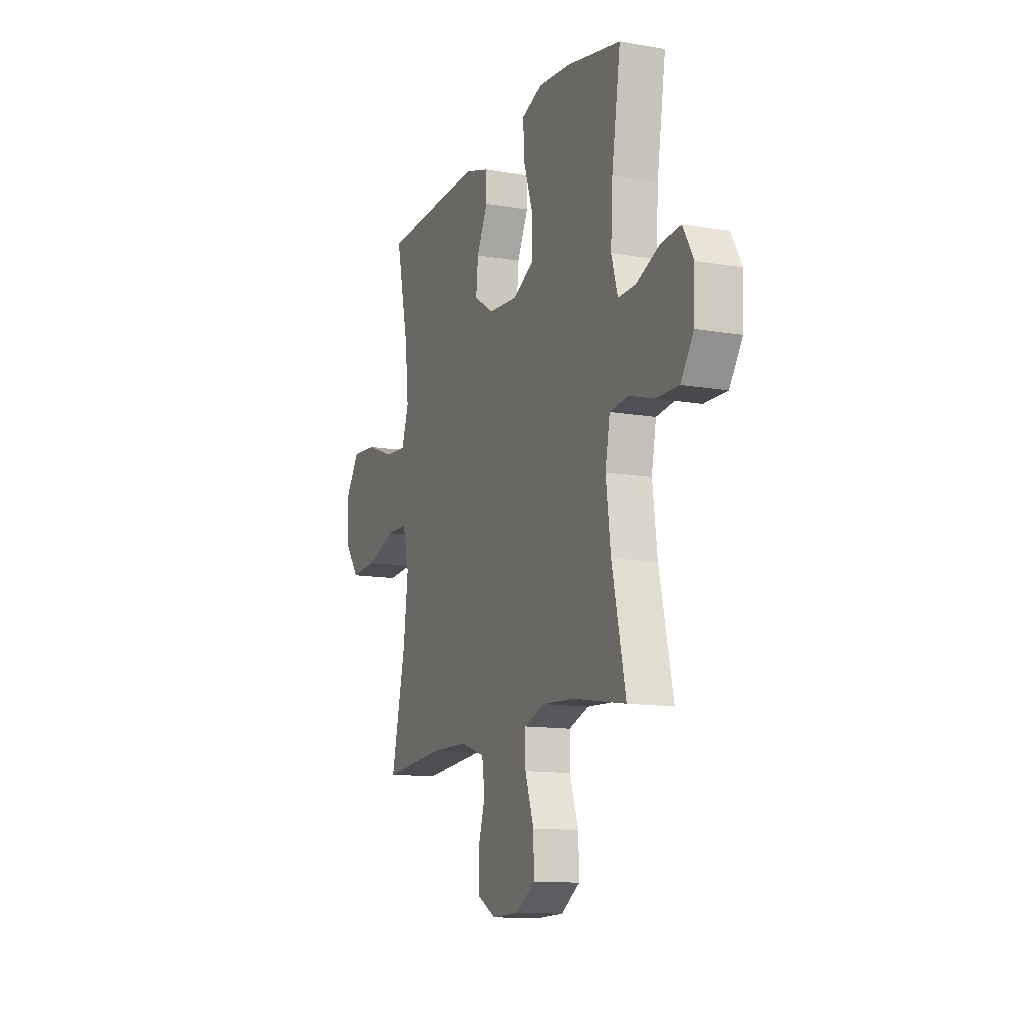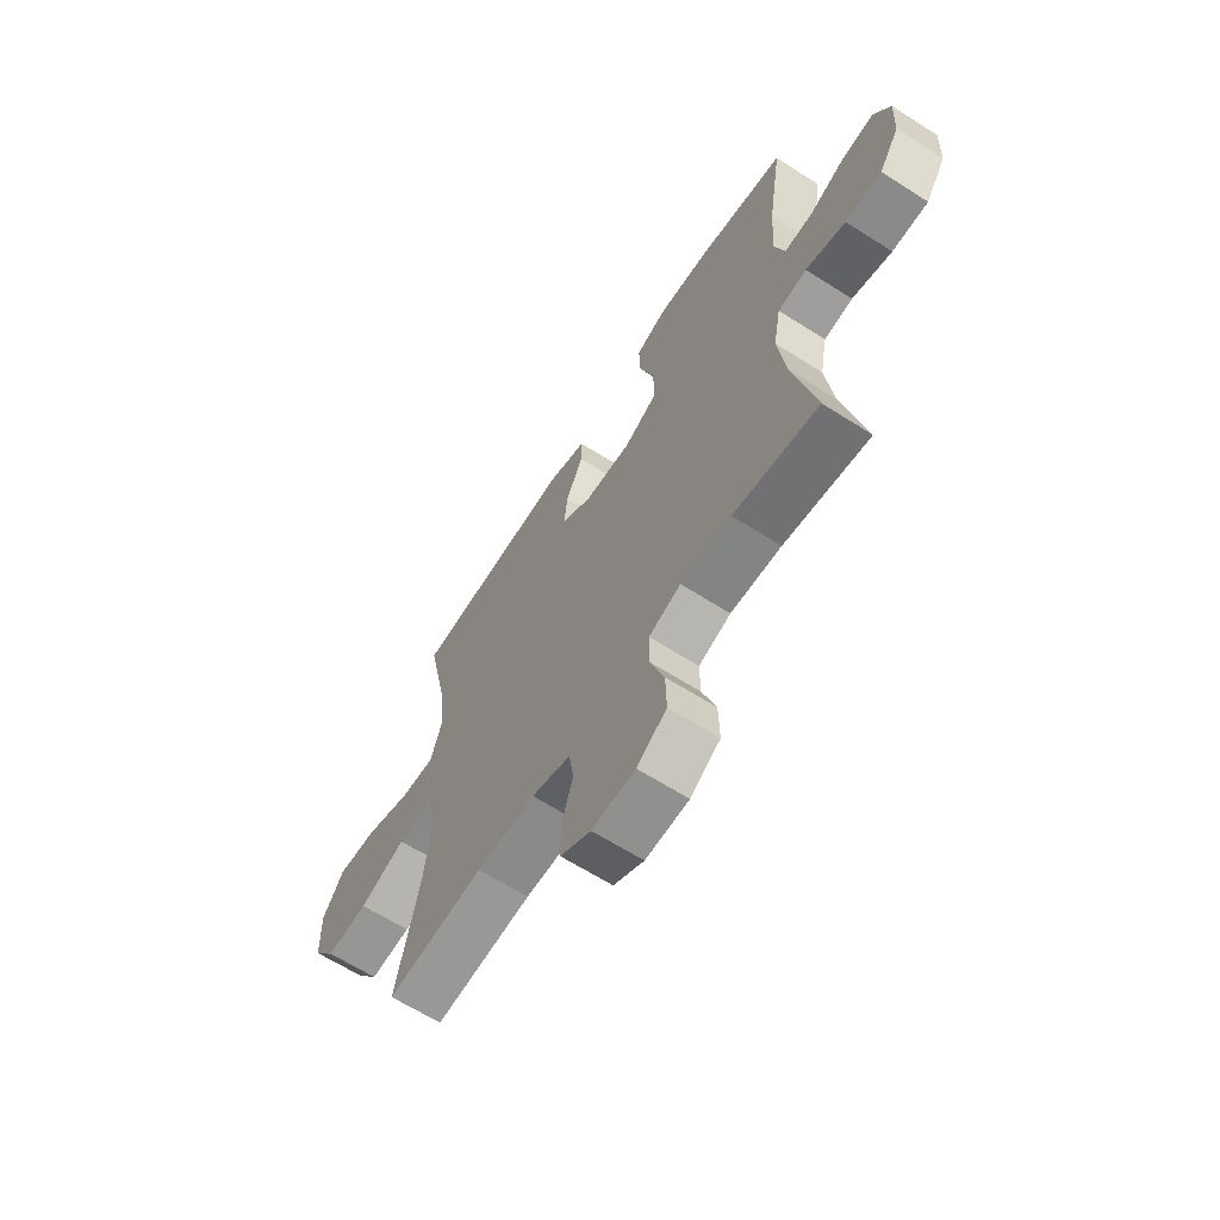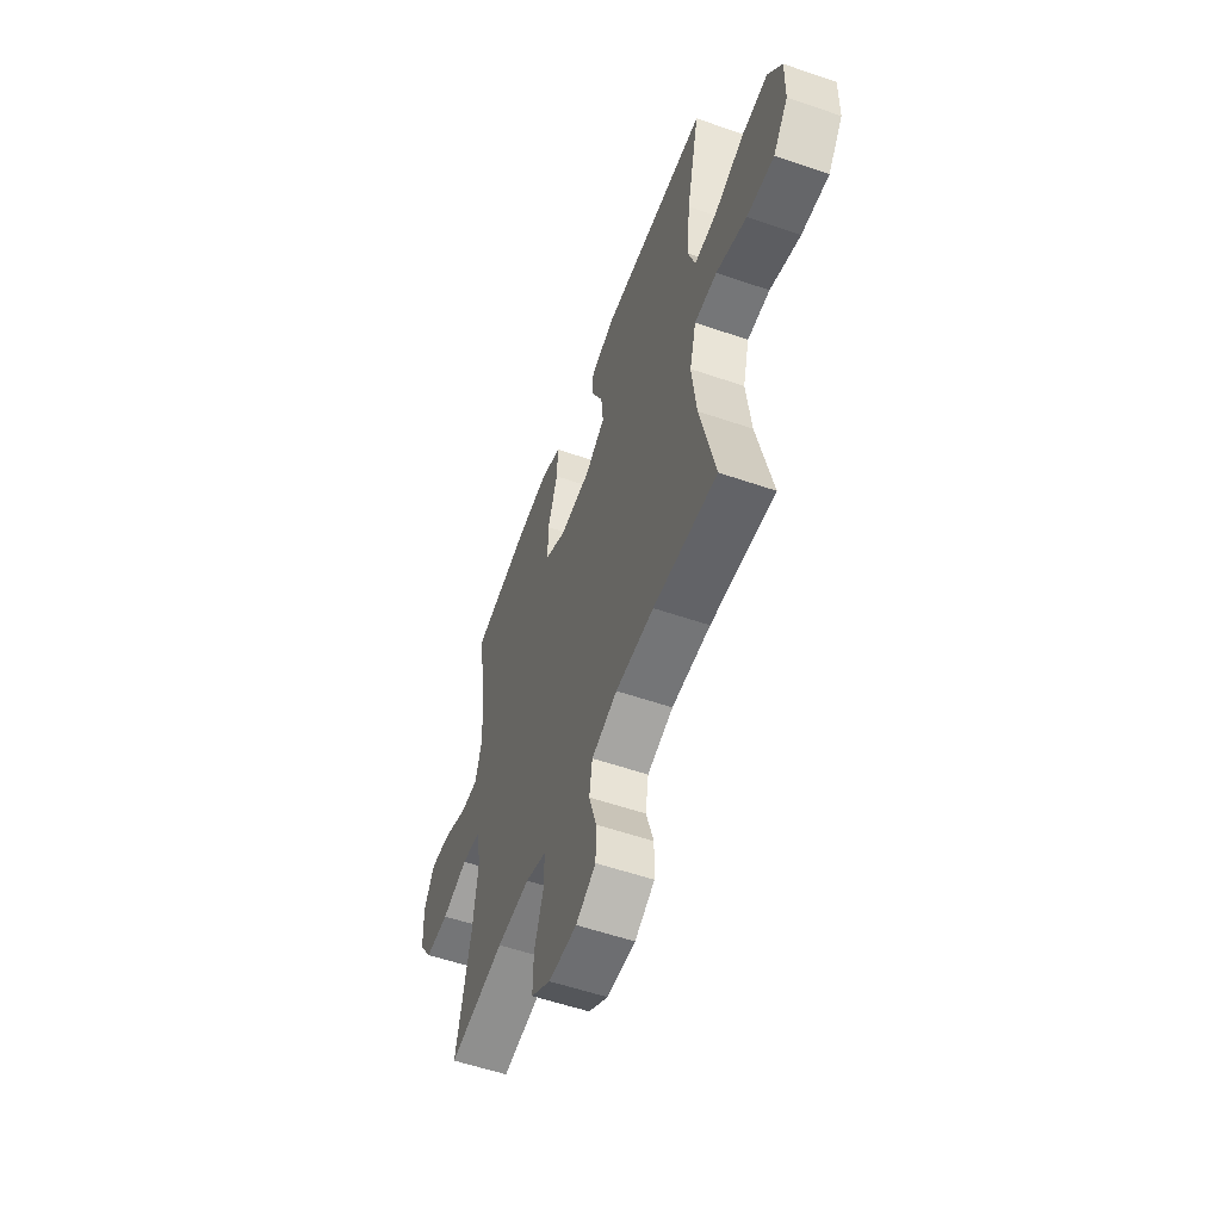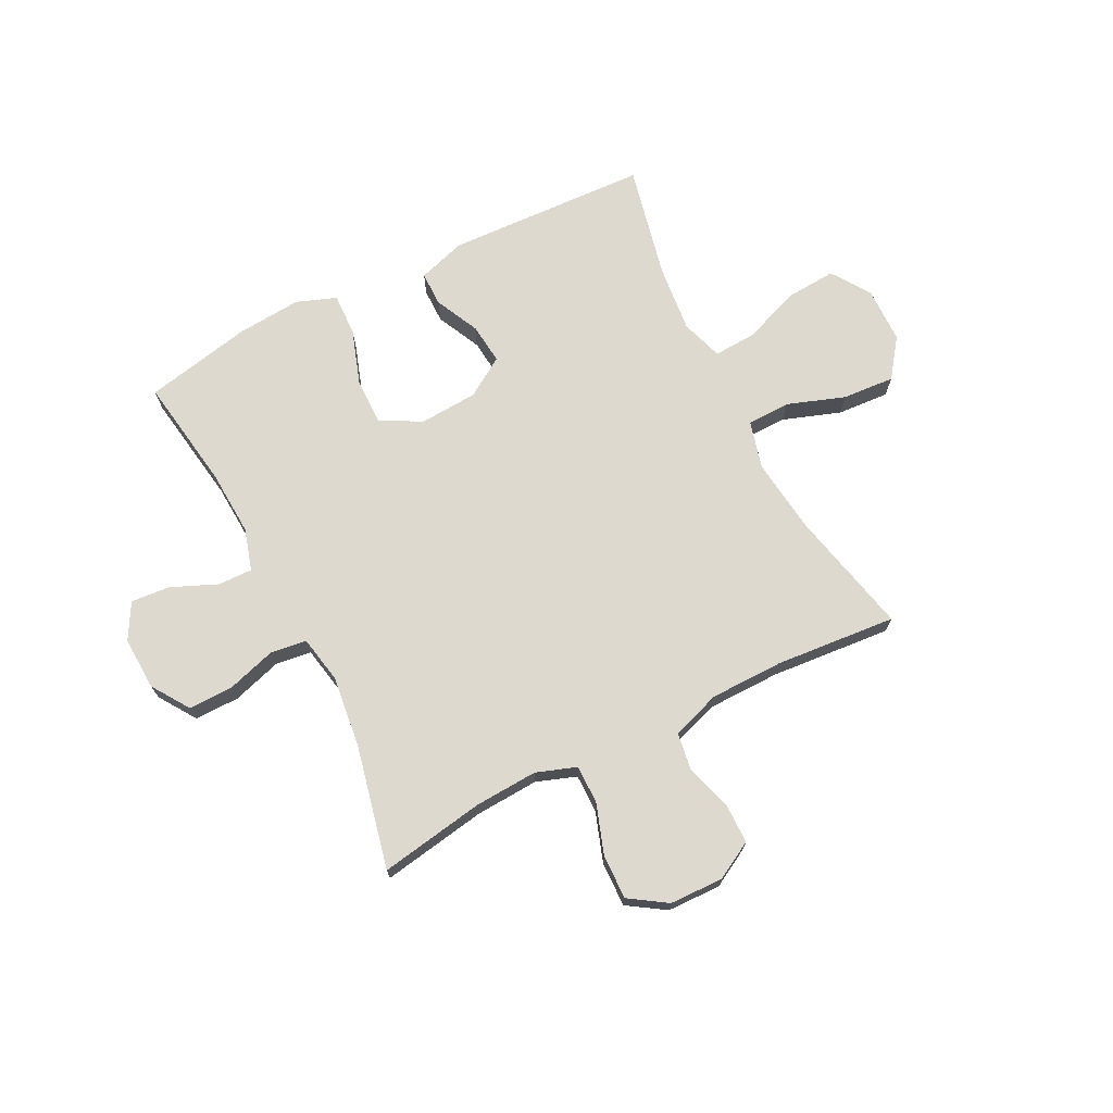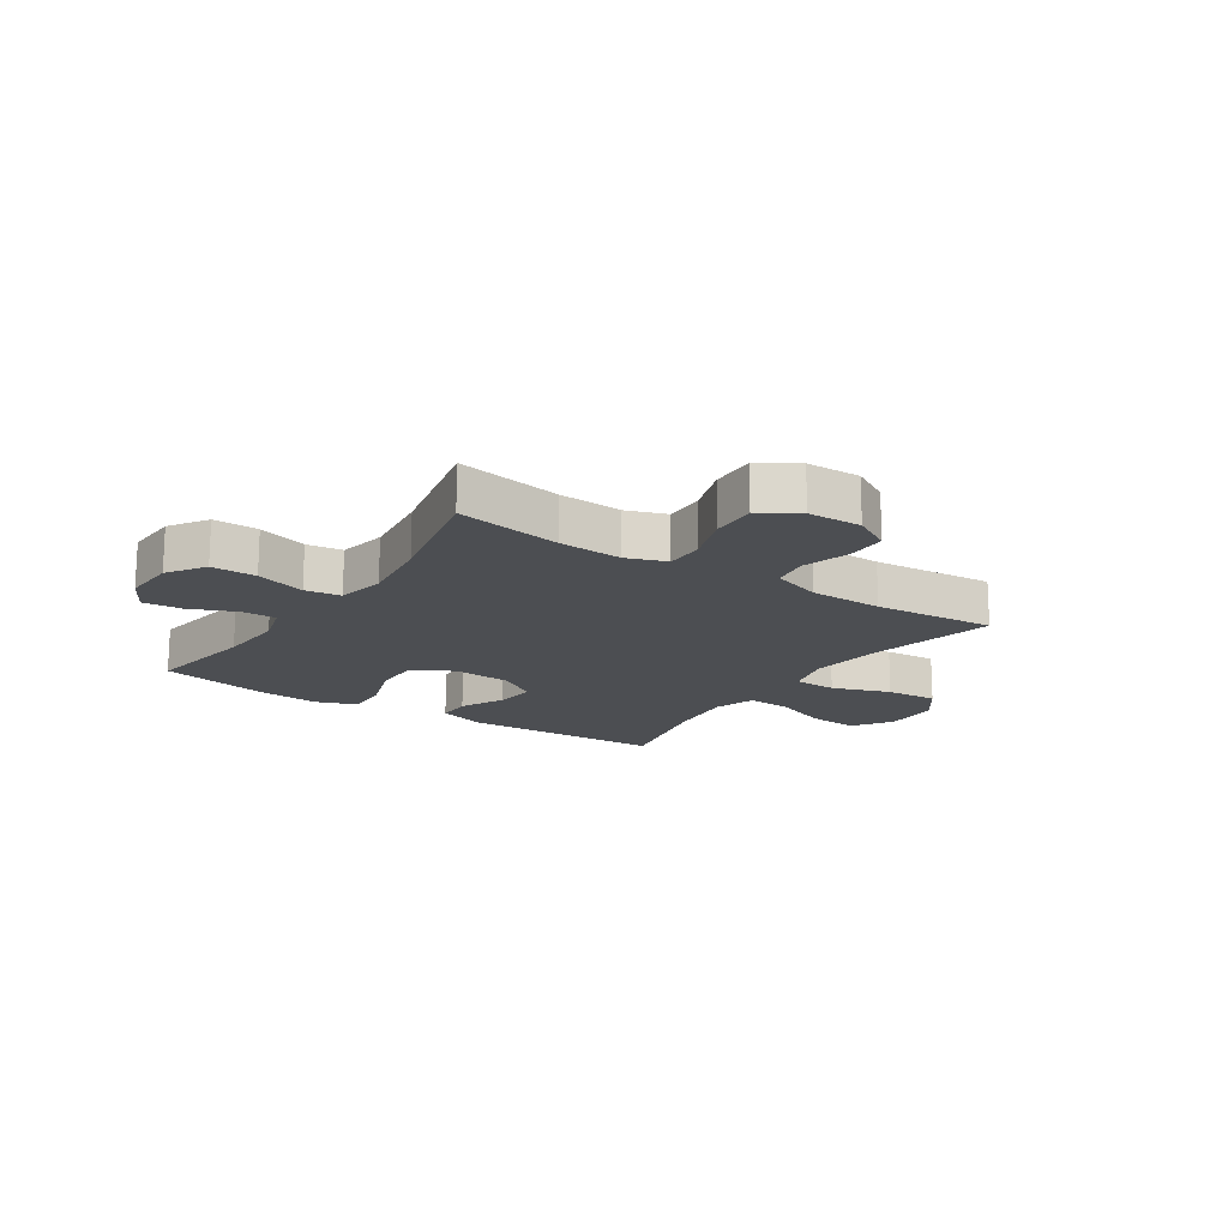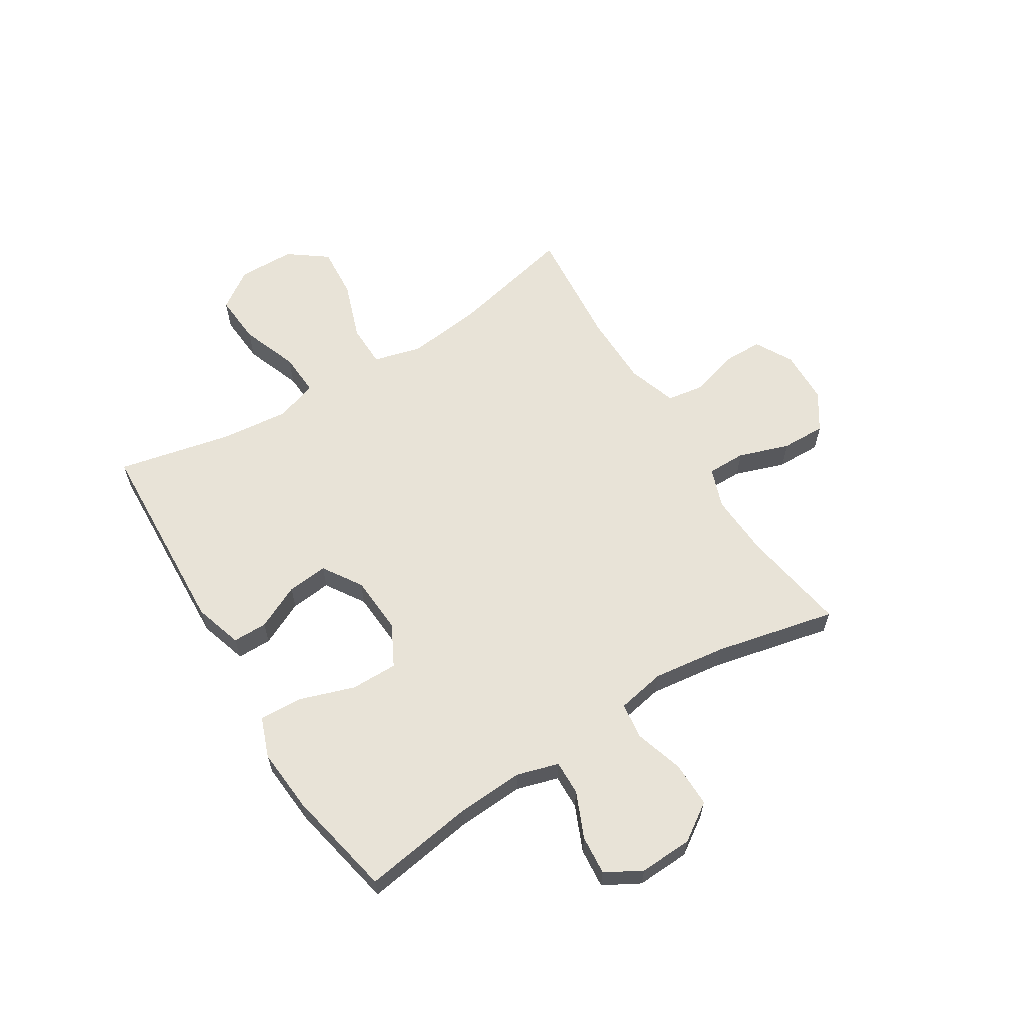
<metadata>
{"format":"obj","ext":"obj","renderer":"f3d","projection":"perspective","resolution":1024,"background":"white","views":[{"elev":-12.5,"azim":68.0,"up":"+Z"},{"elev":-64.1,"azim":57.3,"up":"+Z"},{"elev":-55.8,"azim":-109.9,"up":"+Z"},{"elev":71.4,"azim":153.1,"up":"+Y"},{"elev":-16.8,"azim":146.3,"up":"+Y"},{"elev":61.7,"azim":58.2,"up":"+Y"}]}
</metadata>
<code>
o path5060
v 0.3105 0.0375 0.5737
v 0.195 0.0375 0.583
v 0.1229 0.0375 0.5562
v 0.1258 0.0375 0.479
v 0.1593 0.0375 0.379
v 0.1599 0.0375 0.2942
v 0.08547 0.0375 0.2551
v -0.01978 0.0375 0.2618
v -0.09019 0.0375 0.307
v -0.08264 0.0375 0.3805
v -0.04414 0.0375 0.4608
v -0.04422 0.0375 0.5233
v -0.131 0.0375 0.5504
v -0.4961 0.0375 0.5335
v -0.4509 0.0375 0.327
v -0.4384 0.0375 0.2051
v -0.4631 0.0375 0.1295
v -0.5402 0.0375 0.1339
v -0.6429 0.0375 0.1723
v -0.7336 0.0375 0.1789
v -0.7811 0.0375 0.1094
v -0.7793 0.0375 0.007387
v -0.7282 0.0375 -0.06183
v -0.6341 0.0375 -0.05514
v -0.5291 0.0375 -0.01844
v -0.4516 0.0375 -0.01985
v -0.429 0.0375 -0.1065
v -0.445 0.0375 -0.2415
v -0.4961 0.0375 -0.4682
v -0.277 0.0375 -0.4495
v -0.1447 0.0375 -0.451
v -0.05596 0.0375 -0.4805
v -0.04565 0.0375 -0.5478
v -0.07124 0.0375 -0.632
v -0.0708 0.0375 -0.7049
v -0.002579 0.0375 -0.7427
v 0.09462 0.0375 -0.7402
v 0.1618 0.0375 -0.6964
v 0.1599 0.0375 -0.6159
v 0.1289 0.0375 -0.525
v 0.1286 0.0375 -0.4553
v 0.2008 0.0375 -0.4297
v 0.3144 0.0375 -0.4359
v 0.5058 0.0375 -0.4682
v 0.4572 0.0375 -0.2496
v 0.4403 0.0375 -0.118
v 0.457 0.0375 -0.03037
v 0.5218 0.0375 -0.02172
v 0.6112 0.0375 -0.04908
v 0.6923 0.0375 -0.04998
v 0.7376 0.0375 0.01761
v 0.7419 0.0375 0.1139
v 0.7057 0.0375 0.1788
v 0.6344 0.0375 0.1725
v 0.5525 0.0375 0.1372
v 0.4898 0.0375 0.1356
v 0.4676 0.0375 0.2113
v 0.4744 0.0375 0.3312
v 0.5058 0.0375 0.5335
v 0.3105 -0.0375 0.5737
v 0.195 -0.0375 0.583
v 0.1229 -0.0375 0.5562
v 0.1258 -0.0375 0.479
v 0.1593 -0.0375 0.379
v 0.1599 -0.0375 0.2942
v 0.08547 -0.0375 0.2551
v -0.01978 -0.0375 0.2618
v -0.09019 -0.0375 0.307
v -0.08264 -0.0375 0.3805
v -0.04414 -0.0375 0.4608
v -0.04422 -0.0375 0.5233
v -0.131 -0.0375 0.5504
v -0.4961 -0.0375 0.5335
v -0.4509 -0.0375 0.327
v -0.4384 -0.0375 0.2051
v -0.4631 -0.0375 0.1295
v -0.5402 -0.0375 0.1339
v -0.6429 -0.0375 0.1723
v -0.7336 -0.0375 0.1789
v -0.7811 -0.0375 0.1094
v -0.7793 -0.0375 0.007387
v -0.7282 -0.0375 -0.06183
v -0.6341 -0.0375 -0.05514
v -0.5291 -0.0375 -0.01844
v -0.4516 -0.0375 -0.01985
v -0.429 -0.0375 -0.1065
v -0.445 -0.0375 -0.2415
v -0.4961 -0.0375 -0.4682
v -0.277 -0.0375 -0.4495
v -0.1447 -0.0375 -0.451
v -0.05596 -0.0375 -0.4805
v -0.04565 -0.0375 -0.5478
v -0.07124 -0.0375 -0.632
v -0.0708 -0.0375 -0.7049
v -0.002579 -0.0375 -0.7427
v 0.09462 -0.0375 -0.7402
v 0.1618 -0.0375 -0.6964
v 0.1599 -0.0375 -0.6159
v 0.1289 -0.0375 -0.525
v 0.1286 -0.0375 -0.4553
v 0.2008 -0.0375 -0.4297
v 0.3144 -0.0375 -0.4359
v 0.5058 -0.0375 -0.4682
v 0.4572 -0.0375 -0.2496
v 0.4403 -0.0375 -0.118
v 0.457 -0.0375 -0.03037
v 0.5218 -0.0375 -0.02172
v 0.6112 -0.0375 -0.04908
v 0.6923 -0.0375 -0.04998
v 0.7376 -0.0375 0.01761
v 0.7419 -0.0375 0.1139
v 0.7057 -0.0375 0.1788
v 0.6344 -0.0375 0.1725
v 0.5525 -0.0375 0.1372
v 0.4898 -0.0375 0.1356
v 0.4676 -0.0375 0.2113
v 0.4744 -0.0375 0.3312
v 0.5058 -0.0375 0.5335
v 0.3105 0.0375 0.5737
v 0.195 0.0375 0.583
v 0.1229 0.0375 0.5562
v 0.1229 0.0375 0.5562
v 0.1258 0.0375 0.479
v -0.04422 0.0375 0.5233
v -0.04422 0.0375 0.5233
v -0.131 0.0375 0.5504
v 0.5058 0.0375 0.5335
v 0.5058 0.0375 0.5335
v -0.4961 0.0375 0.5335
v -0.4961 0.0375 0.5335
v -0.04414 0.0375 0.4608
v 0.1593 0.0375 0.379
v -0.08264 0.0375 0.3805
v 0.4744 0.0375 0.3312
v -0.4509 0.0375 0.327
v -0.09019 0.0375 0.307
v -0.09019 0.0375 0.307
v 0.1599 0.0375 0.2942
v 0.1599 0.0375 0.2942
v 0.4676 0.0375 0.2113
v -0.4384 0.0375 0.2051
v -0.01978 0.0375 0.2618
v 0.08547 0.0375 0.2551
v 0.4898 0.0375 0.1356
v 0.4898 0.0375 0.1356
v -0.4631 0.0375 0.1295
v -0.4631 0.0375 0.1295
v -0.6429 0.0375 0.1723
v -0.7336 0.0375 0.1789
v -0.7811 0.0375 0.1094
v 0.7419 0.0375 0.1139
v 0.7057 0.0375 0.1788
v 0.7057 0.0375 0.1788
v 0.6344 0.0375 0.1725
v 0.5525 0.0375 0.1372
v -0.5402 0.0375 0.1339
v 0.7376 0.0375 0.01761
v -0.7793 0.0375 0.007387
v 0.6923 0.0375 -0.04998
v -0.7282 0.0375 -0.06183
v -0.5291 0.0375 -0.01844
v -0.4516 0.0375 -0.01985
v -0.4516 0.0375 -0.01985
v -0.6341 0.0375 -0.05514
v -0.429 0.0375 -0.1065
v 0.6112 0.0375 -0.04908
v 0.5218 0.0375 -0.02172
v 0.457 0.0375 -0.03037
v 0.457 0.0375 -0.03037
v 0.4403 0.0375 -0.118
v -0.445 0.0375 -0.2415
v 0.4572 0.0375 -0.2496
v 0.5058 0.0375 -0.4682
v 0.5058 0.0375 -0.4682
v 0.3144 0.0375 -0.4359
v 0.2008 0.0375 -0.4297
v 0.1286 0.0375 -0.4553
v 0.1286 0.0375 -0.4553
v -0.277 0.0375 -0.4495
v -0.1447 0.0375 -0.451
v -0.4961 0.0375 -0.4682
v -0.4961 0.0375 -0.4682
v -0.05596 0.0375 -0.4805
v -0.05596 0.0375 -0.4805
v 0.1289 0.0375 -0.525
v -0.04565 0.0375 -0.5478
v 0.1599 0.0375 -0.6159
v -0.07124 0.0375 -0.632
v 0.1618 0.0375 -0.6964
v -0.0708 0.0375 -0.7049
v -0.0708 0.0375 -0.7049
v 0.09462 0.0375 -0.7402
v -0.002579 0.0375 -0.7427
v 0.3105 -0.0375 0.5737
v 0.195 -0.0375 0.583
v 0.1229 -0.0375 0.5562
v 0.1229 -0.0375 0.5562
v 0.1258 -0.0375 0.479
v -0.04422 -0.0375 0.5233
v -0.04422 -0.0375 0.5233
v -0.131 -0.0375 0.5504
v 0.5058 -0.0375 0.5335
v 0.5058 -0.0375 0.5335
v -0.4961 -0.0375 0.5335
v -0.4961 -0.0375 0.5335
v -0.04414 -0.0375 0.4608
v 0.1593 -0.0375 0.379
v -0.08264 -0.0375 0.3805
v 0.4744 -0.0375 0.3312
v -0.4509 -0.0375 0.327
v -0.09019 -0.0375 0.307
v -0.09019 -0.0375 0.307
v 0.1599 -0.0375 0.2942
v 0.1599 -0.0375 0.2942
v 0.4676 -0.0375 0.2113
v -0.4384 -0.0375 0.2051
v -0.01978 -0.0375 0.2618
v 0.08547 -0.0375 0.2551
v 0.4898 -0.0375 0.1356
v 0.4898 -0.0375 0.1356
v -0.4631 -0.0375 0.1295
v -0.4631 -0.0375 0.1295
v -0.6429 -0.0375 0.1723
v -0.7336 -0.0375 0.1789
v -0.7811 -0.0375 0.1094
v 0.7419 -0.0375 0.1139
v 0.7057 -0.0375 0.1788
v 0.7057 -0.0375 0.1788
v 0.6344 -0.0375 0.1725
v 0.5525 -0.0375 0.1372
v -0.5402 -0.0375 0.1339
v 0.7376 -0.0375 0.01761
v -0.7793 -0.0375 0.007387
v 0.6923 -0.0375 -0.04998
v -0.7282 -0.0375 -0.06183
v -0.5291 -0.0375 -0.01844
v -0.4516 -0.0375 -0.01985
v -0.4516 -0.0375 -0.01985
v -0.6341 -0.0375 -0.05514
v -0.429 -0.0375 -0.1065
v 0.6112 -0.0375 -0.04908
v 0.5218 -0.0375 -0.02172
v 0.457 -0.0375 -0.03037
v 0.457 -0.0375 -0.03037
v 0.4403 -0.0375 -0.118
v -0.445 -0.0375 -0.2415
v 0.4572 -0.0375 -0.2496
v 0.5058 -0.0375 -0.4682
v 0.5058 -0.0375 -0.4682
v 0.3144 -0.0375 -0.4359
v 0.2008 -0.0375 -0.4297
v 0.1286 -0.0375 -0.4553
v 0.1286 -0.0375 -0.4553
v -0.277 -0.0375 -0.4495
v -0.1447 -0.0375 -0.451
v -0.4961 -0.0375 -0.4682
v -0.4961 -0.0375 -0.4682
v -0.05596 -0.0375 -0.4805
v -0.05596 -0.0375 -0.4805
v 0.1289 -0.0375 -0.525
v -0.04565 -0.0375 -0.5478
v 0.1599 -0.0375 -0.6159
v -0.07124 -0.0375 -0.632
v 0.1618 -0.0375 -0.6964
v -0.0708 -0.0375 -0.7049
v -0.0708 -0.0375 -0.7049
v 0.09462 -0.0375 -0.7402
v -0.002579 -0.0375 -0.7427
f 268 263 265
f 227 229 226
f 237 211 221
f 247 250 248
f 194 207 209
f 210 201 204
f 267 263 268
f 241 229 230
f 245 218 251
f 230 219 242
f 195 198 194
f 252 217 255
f 208 206 201
f 196 198 195
f 255 217 240
f 221 211 216
f 236 221 231
f 215 213 219
f 207 194 198
f 247 251 250
f 226 229 232
f 241 230 242
f 225 223 224
f 240 217 237
f 237 221 236
f 217 211 237
f 201 206 199
f 234 232 241
f 252 258 260
f 239 233 235
f 218 243 213
f 216 211 210
f 223 225 233
f 210 208 201
f 255 246 254
f 236 231 239
f 239 223 233
f 255 240 246
f 218 217 252
f 252 255 258
f 262 267 264
f 262 263 267
f 261 263 262
f 194 209 202
f 243 218 245
f 245 251 247
f 251 218 252
f 260 261 262
f 260 258 261
f 219 213 243
f 209 213 215
f 207 213 209
f 242 219 243
f 208 210 211
f 232 229 241
f 223 239 231
f 254 246 256
f 1 2 61 60
f 2 122 197 61
f 3 4 63 62
f 125 13 72 200
f 128 1 60 203
f 13 130 205 72
f 11 12 71 70
f 4 5 64 63
f 10 11 70 69
f 58 59 118 117
f 14 15 74 73
f 137 10 69 212
f 5 139 214 64
f 57 58 117 116
f 15 16 75 74
f 8 9 68 67
f 6 7 66 65
f 7 8 67 66
f 145 57 116 220
f 16 147 222 75
f 19 20 79 78
f 20 21 80 79
f 52 153 228 111
f 53 54 113 112
f 54 55 114 113
f 18 19 78 77
f 55 56 115 114
f 17 18 77 76
f 51 52 111 110
f 21 22 81 80
f 50 51 110 109
f 22 23 82 81
f 25 163 238 84
f 24 25 84 83
f 23 24 83 82
f 26 27 86 85
f 49 50 109 108
f 48 49 108 107
f 169 48 107 244
f 46 47 106 105
f 27 28 87 86
f 45 46 105 104
f 174 45 104 249
f 43 44 103 102
f 42 43 102 101
f 178 42 101 253
f 30 31 90 89
f 182 30 89 257
f 28 29 88 87
f 31 184 259 90
f 40 41 100 99
f 32 33 92 91
f 39 40 99 98
f 33 34 93 92
f 38 39 98 97
f 34 191 266 93
f 37 38 97 96
f 36 37 96 95
f 35 36 95 94
f 193 190 188
f 152 151 154
f 162 146 136
f 172 173 175
f 119 134 132
f 135 129 126
f 192 193 188
f 166 155 154
f 170 176 143
f 155 167 144
f 120 119 123
f 177 180 142
f 133 126 131
f 121 120 123
f 180 165 142
f 146 141 136
f 161 156 146
f 140 144 138
f 132 123 119
f 172 175 176
f 151 157 154
f 166 167 155
f 150 149 148
f 165 162 142
f 162 161 146
f 142 162 136
f 126 124 131
f 159 166 157
f 177 185 183
f 164 160 158
f 143 138 168
f 141 135 136
f 148 158 150
f 135 126 133
f 180 179 171
f 161 164 156
f 164 158 148
f 180 171 165
f 143 177 142
f 177 183 180
f 187 189 192
f 187 192 188
f 186 187 188
f 119 127 134
f 168 170 143
f 170 172 176
f 176 177 143
f 185 187 186
f 185 186 183
f 144 168 138
f 134 140 138
f 132 134 138
f 167 168 144
f 133 136 135
f 157 166 154
f 148 156 164
f 179 181 171

</code>
